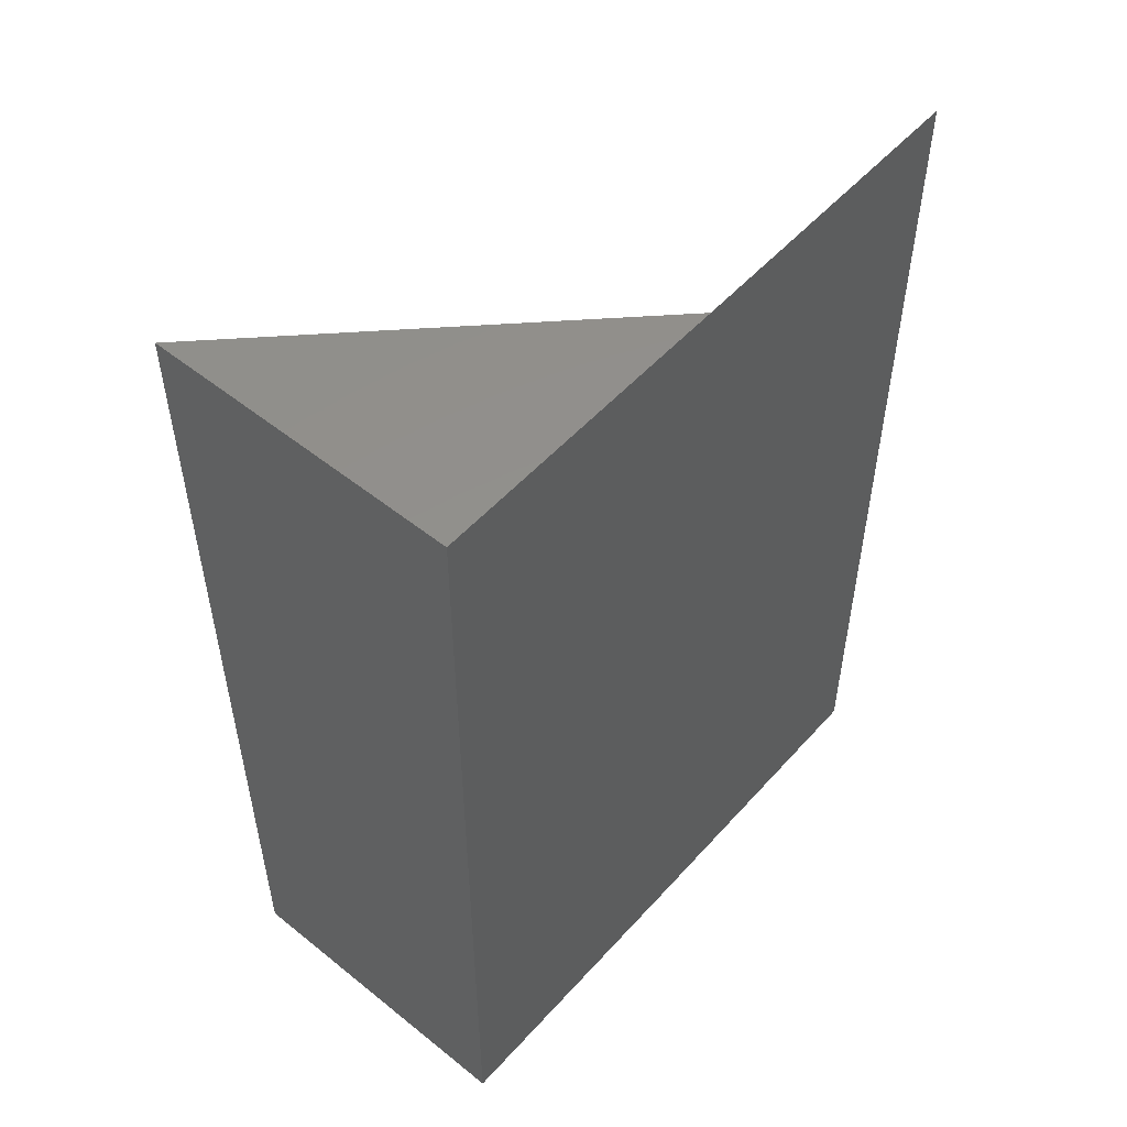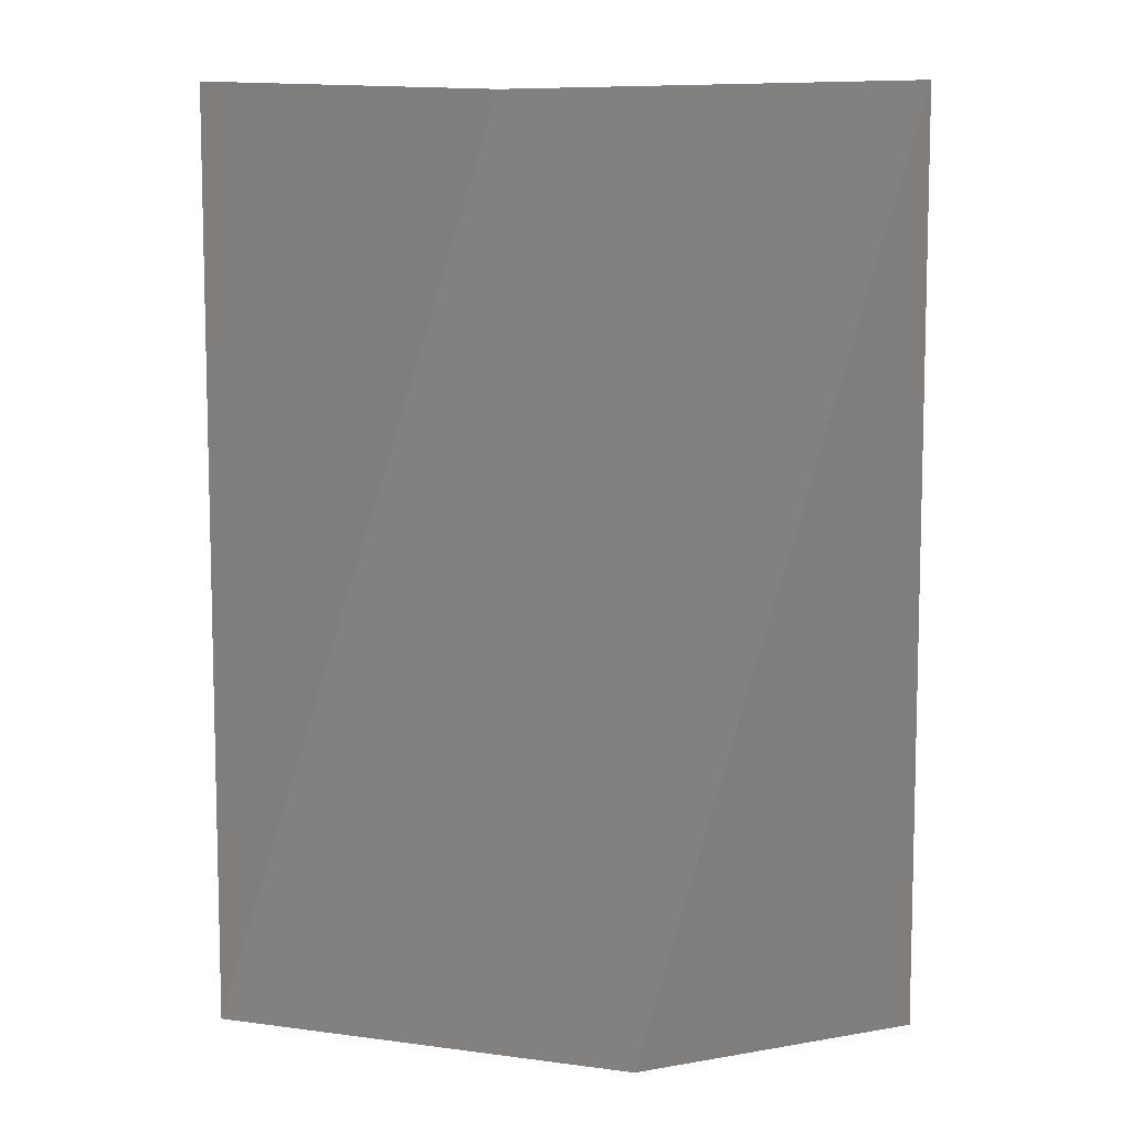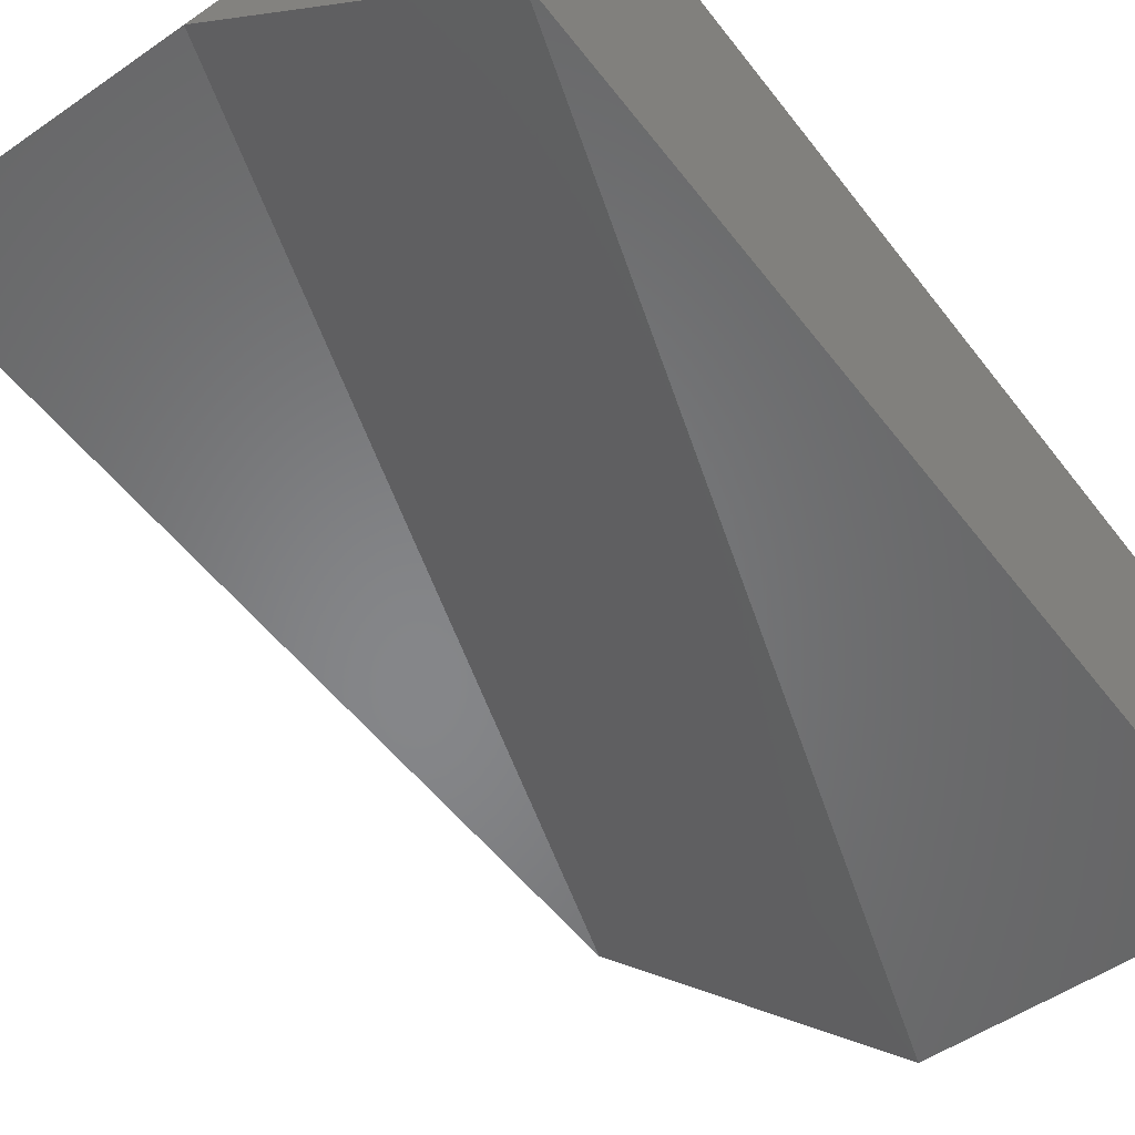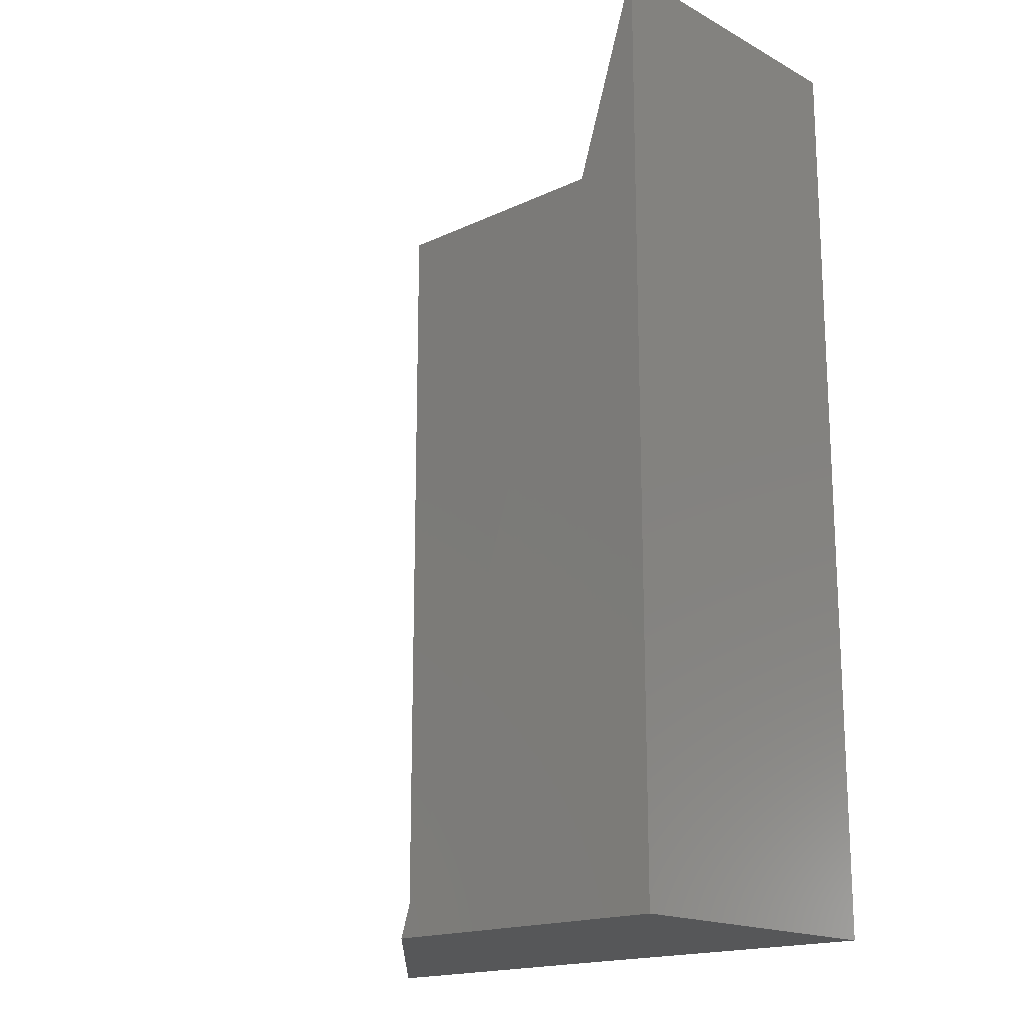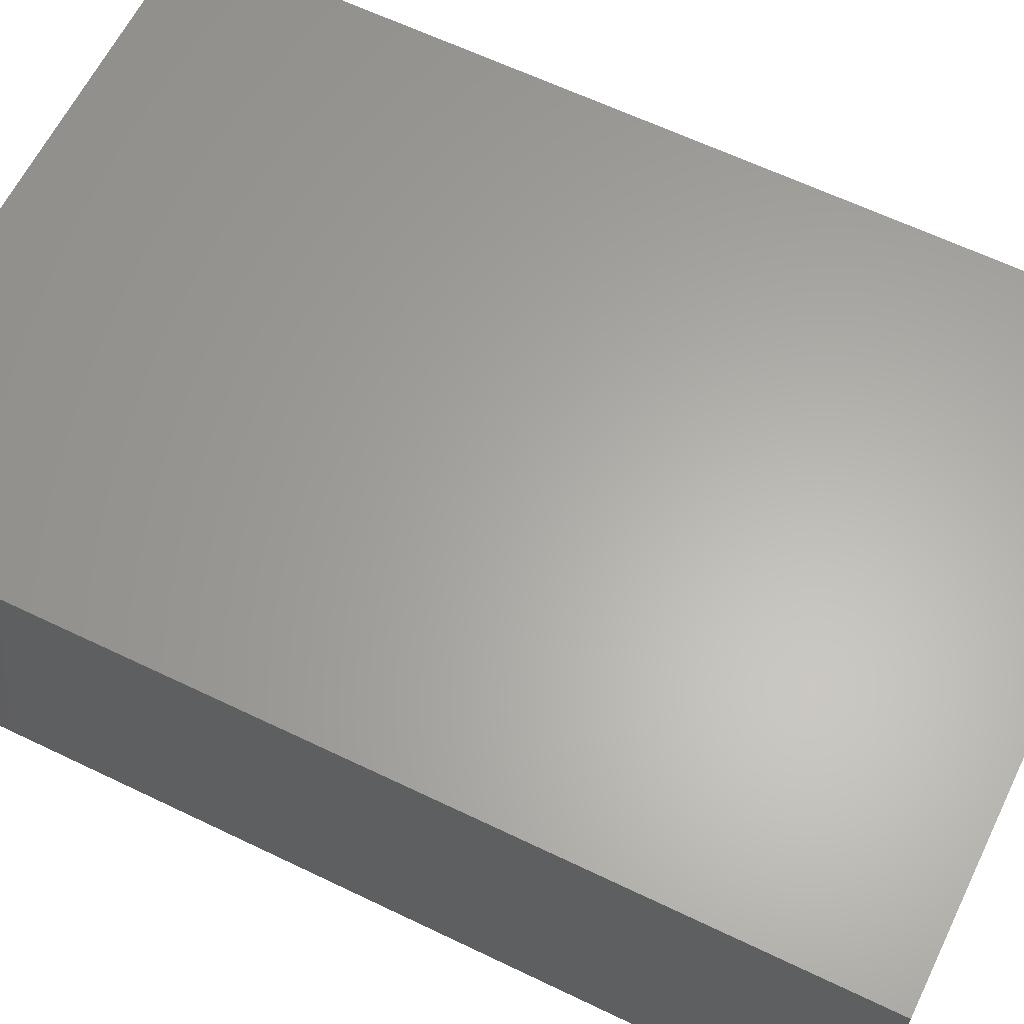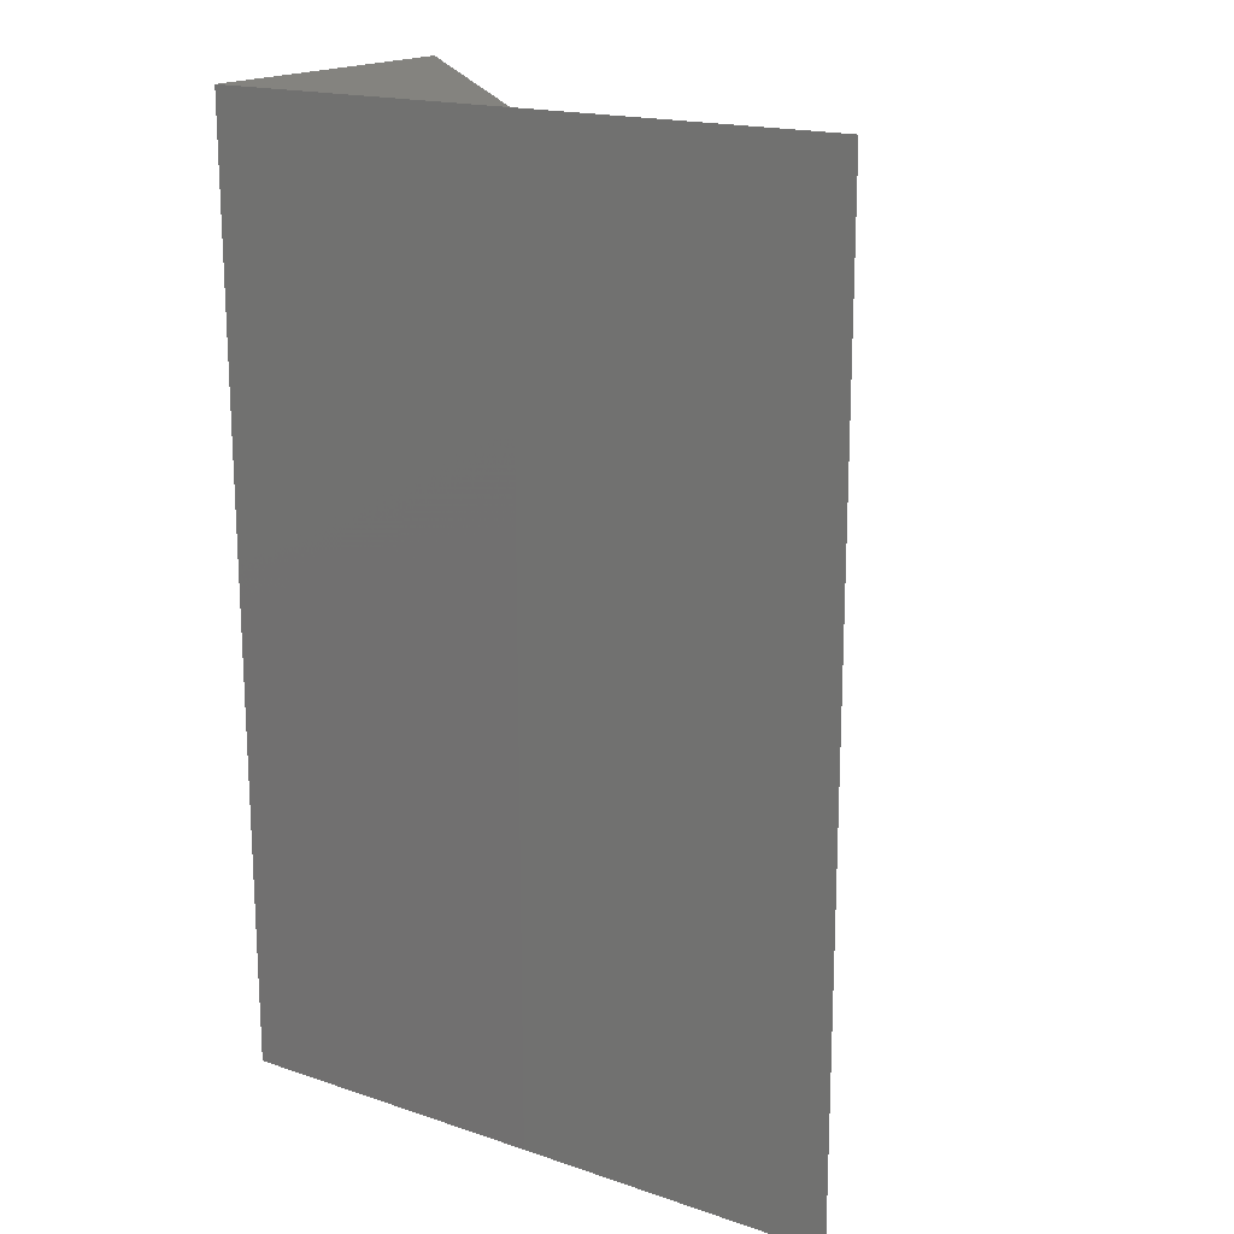
<metadata>
{"format":"stl","ext":"stl","renderer":"f3d","projection":"perspective","resolution":1024,"background":"white","views":[{"elev":52.9,"azim":-49.3,"up":"+Y"},{"elev":8.5,"azim":154.7,"up":"+Y"},{"elev":-53.2,"azim":-143.5,"up":"+Z"},{"elev":-17.5,"azim":-136.9,"up":"+Y"},{"elev":62.8,"azim":-64.0,"up":"+Z"},{"elev":18.0,"azim":33.1,"up":"+Y"}]}
</metadata>
<code>
# stl→obj: 2 verts, 16 faces
v 81.39 -14.15 9.179
v 81.39 -14.15 9.18
f 1 2 1
f 2 1 2
f 1 2 2
f 1 2 2
f 2 2 2
f 2 2 2
f 2 1 2
f 1 2 1
f 1 1 1
f 1 1 2
f 2 2 2
f 2 2 2
f 1 2 2
f 2 2 2
f 2 2 2
f 2 2 2

</code>
